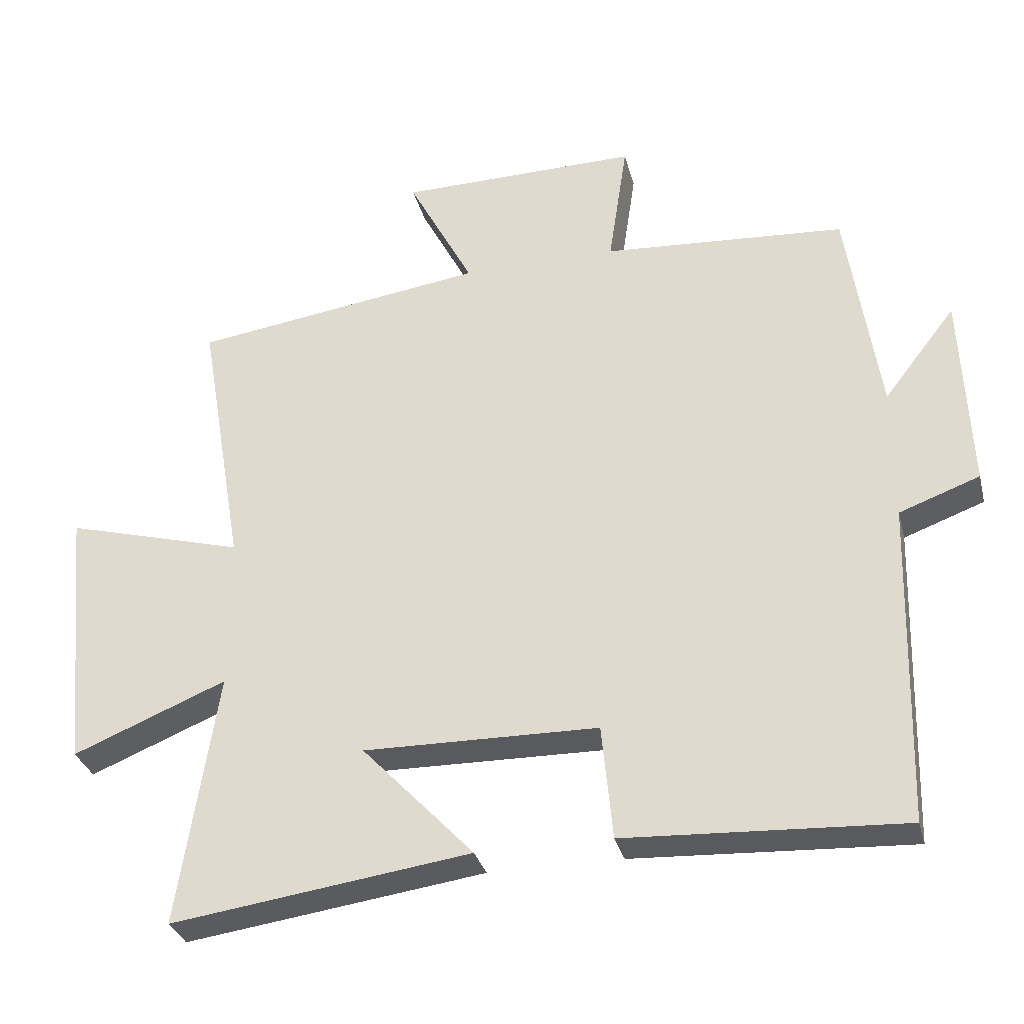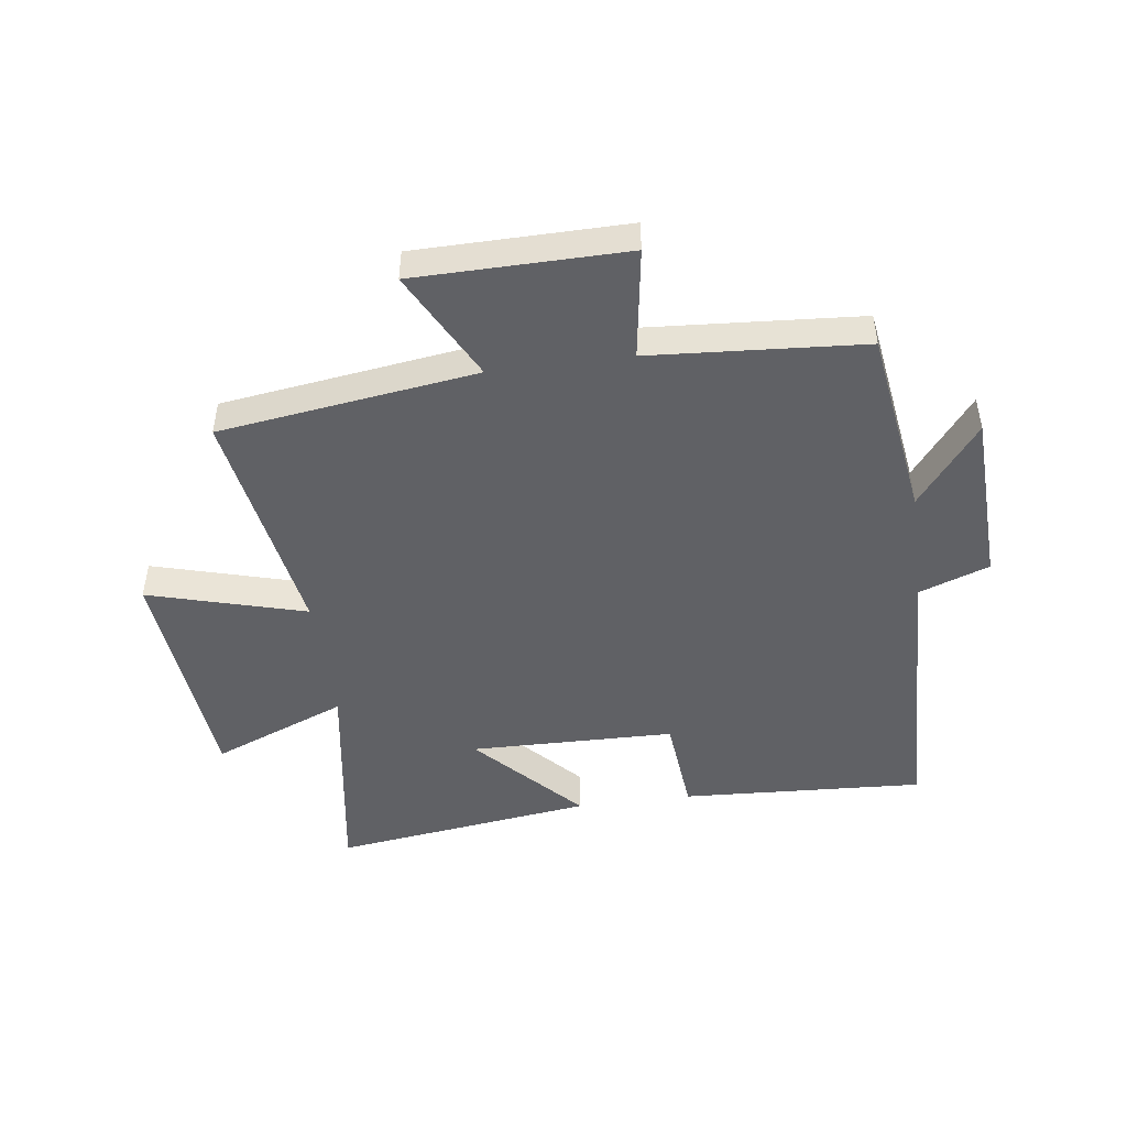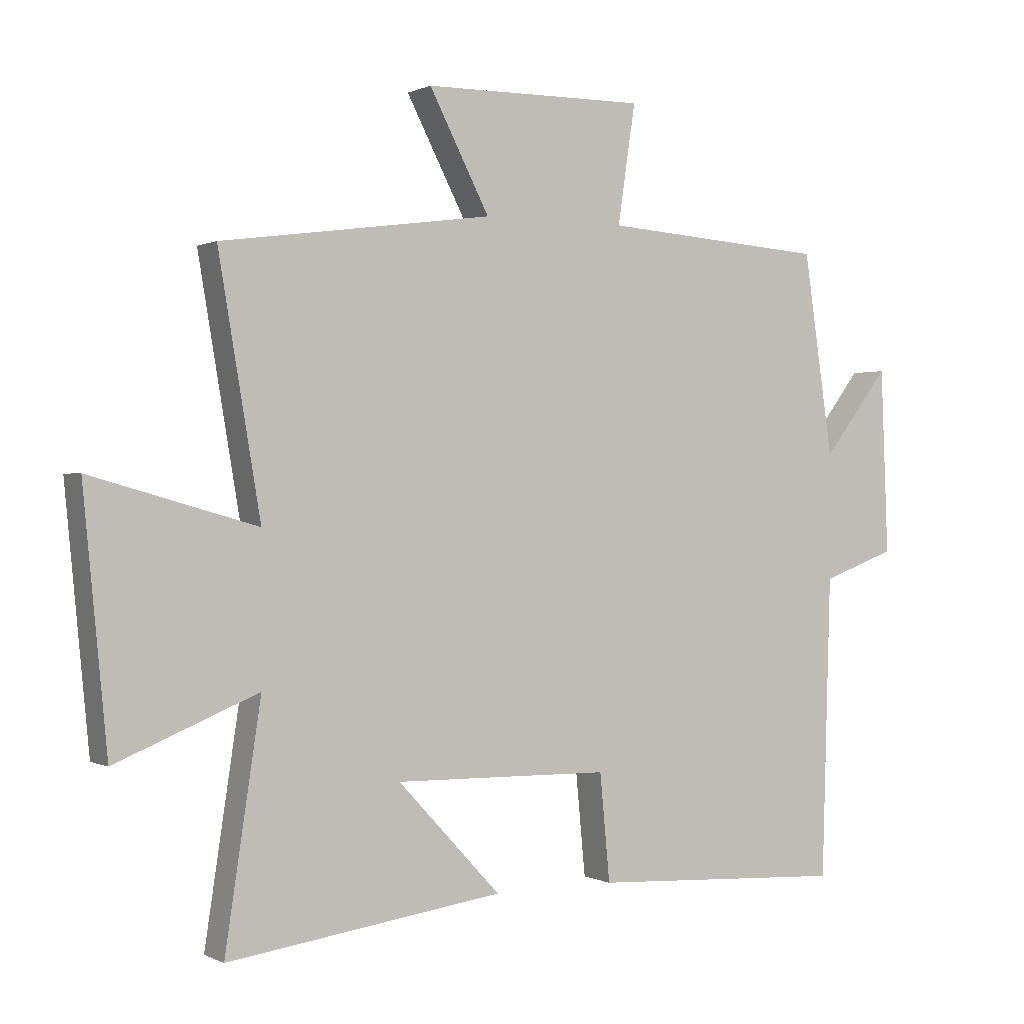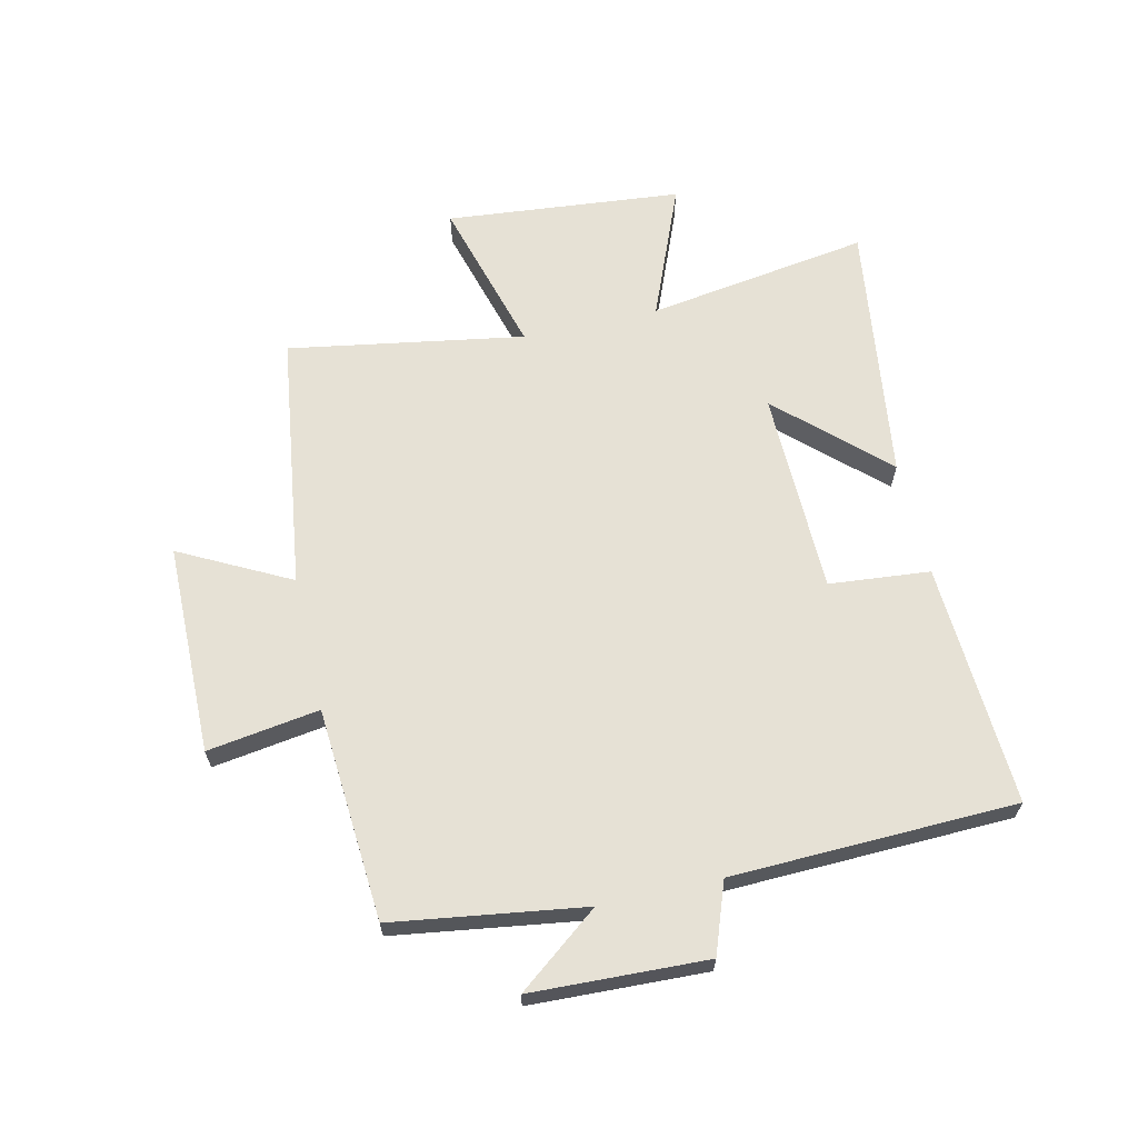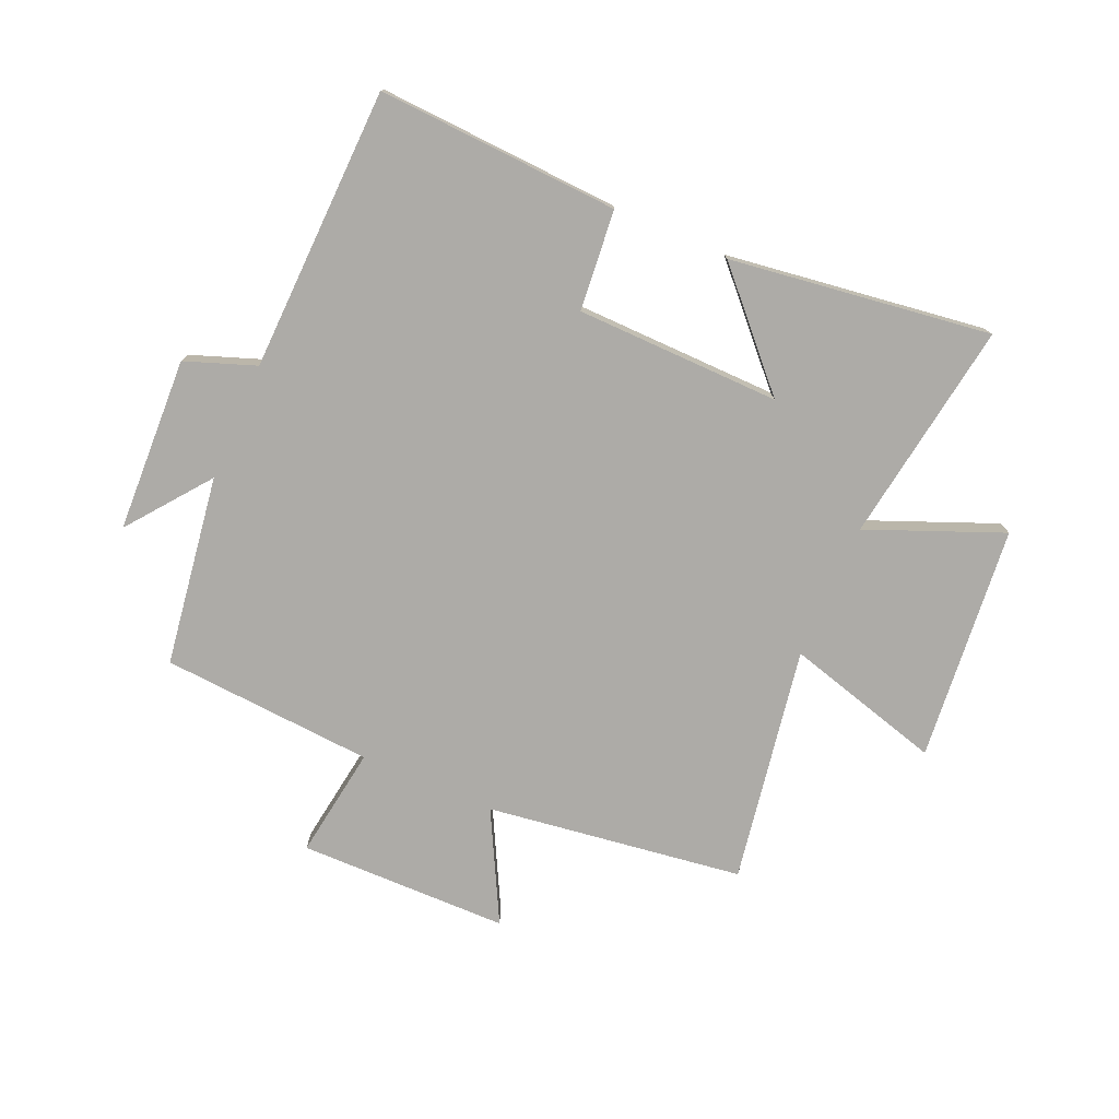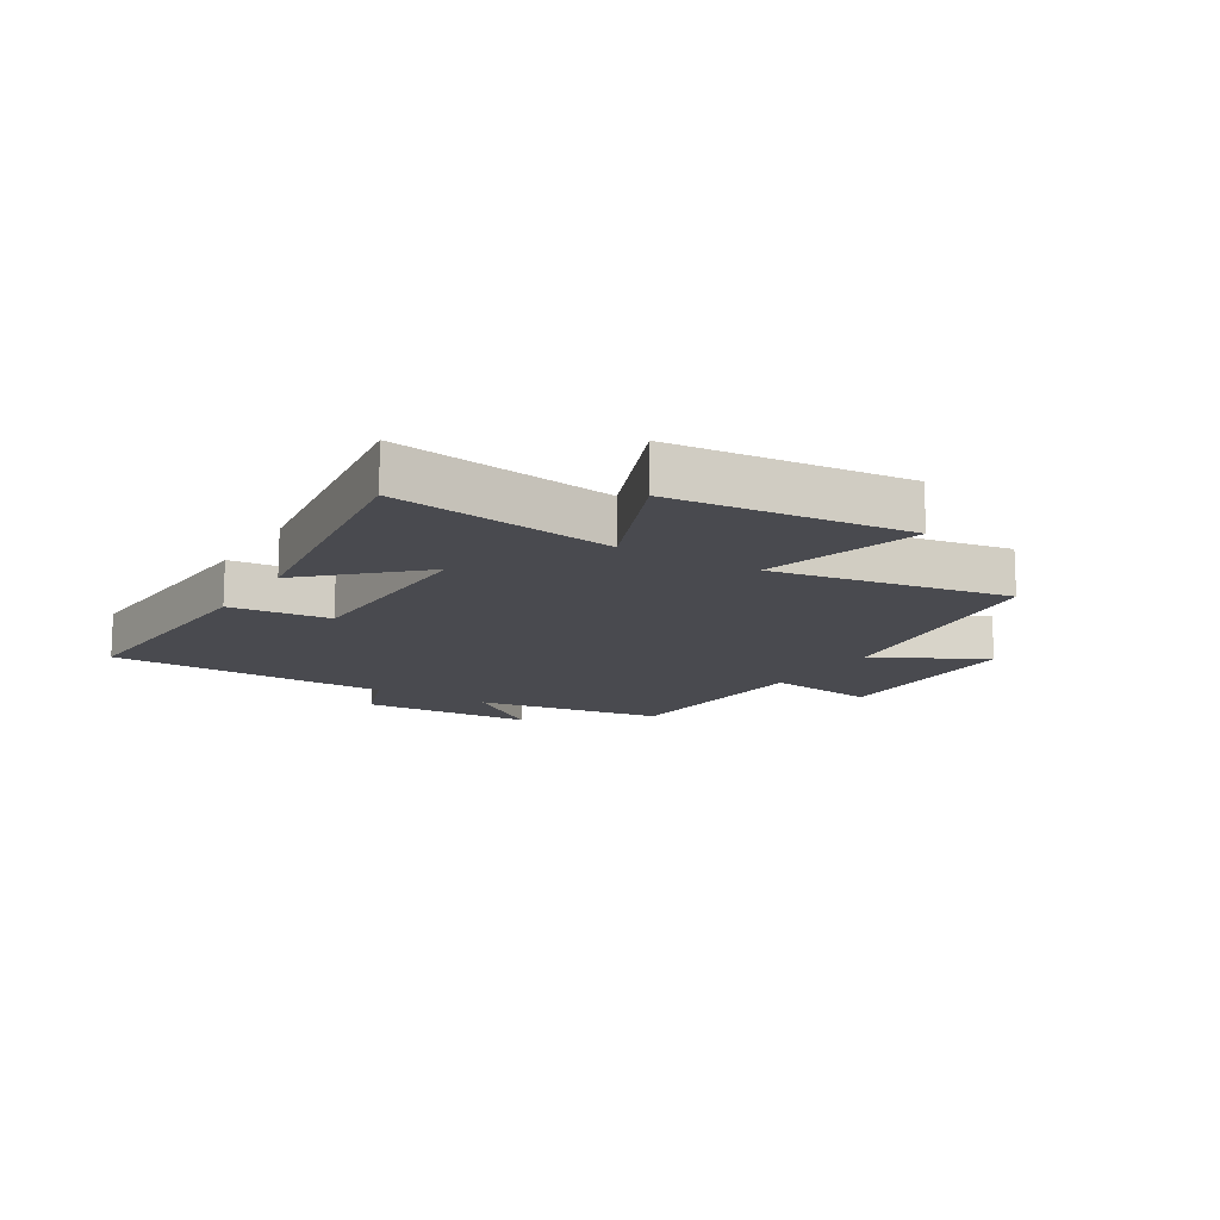
<metadata>
{"format":"obj","ext":"obj","renderer":"f3d","projection":"perspective","resolution":1024,"background":"white","views":[{"elev":-32.0,"azim":14.0,"up":"+Z"},{"elev":-47.2,"azim":7.6,"up":"+Y"},{"elev":0.3,"azim":-30.5,"up":"+Z"},{"elev":64.3,"azim":77.1,"up":"+Y"},{"elev":-76.4,"azim":156.5,"up":"+Y"},{"elev":-13.6,"azim":-121.4,"up":"+Y"}]}
</metadata>
<code>
v 0.486 0.07 -0.522
v 0.078 0.07 -0.5
v 0.062 0.07 -0.331
v -0.282 0.07 -0.325
v -0.118 0.07 -0.5
v -0.557 0.07 -0.56
v -0.5 0.07 -0.186
v -0.726 0.07 -0.278
v -0.764 0.07 0.118
v -0.5 0.07 0.044
v -0.567 0.07 0.44
v -0.135 0.07 0.5
v -0.231 0.07 0.684
v 0.123 0.07 0.688
v 0.095 0.07 0.5
v 0.453 0.07 0.475
v 0.5 0.07 0.155
v 0.606 0.07 0.292
v 0.618 0.07 -0.002
v 0.5 0.07 -0.045
v 0.486 0 -0.522
v 0.078 0 -0.5
v 0.062 0 -0.331
v -0.282 0 -0.325
v -0.118 0 -0.5
v -0.557 0 -0.56
v -0.5 0 -0.186
v -0.726 0 -0.278
v -0.764 0 0.118
v -0.5 0 0.044
v -0.567 0 0.44
v -0.135 0 0.5
v -0.231 0 0.684
v 0.123 0 0.688
v 0.095 0 0.5
v 0.453 0 0.475
v 0.5 0 0.155
v 0.606 0 0.292
v 0.618 0 -0.002
v 0.5 0 -0.045
f 17 18 19 20
f 1 2 3
f 20 1 3
f 17 20 3
f 16 17 3
f 15 16 3
f 12 13 14 15
f 15 3 4
f 12 15 4
f 11 12 4
f 10 11 4
f 7 8 9 10
f 7 10 4
f 4 5 6 7
f 40 39 38 37
f 23 22 21
f 23 21 40
f 23 40 37
f 23 37 36
f 23 36 35
f 35 34 33 32
f 24 23 35
f 24 35 32
f 24 32 31
f 24 31 30
f 30 29 28 27
f 24 30 27
f 27 26 25 24
f 1 21 22 2
f 2 22 23 3
f 3 23 24 4
f 4 24 25 5
f 5 25 26 6
f 6 26 27 7
f 7 27 28 8
f 8 28 29 9
f 9 29 30 10
f 10 30 31 11
f 11 31 32 12
f 12 32 33 13
f 13 33 34 14
f 14 34 35 15
f 15 35 36 16
f 16 36 37 17
f 17 37 38 18
f 18 38 39 19
f 19 39 40 20
f 20 40 21 1

</code>
